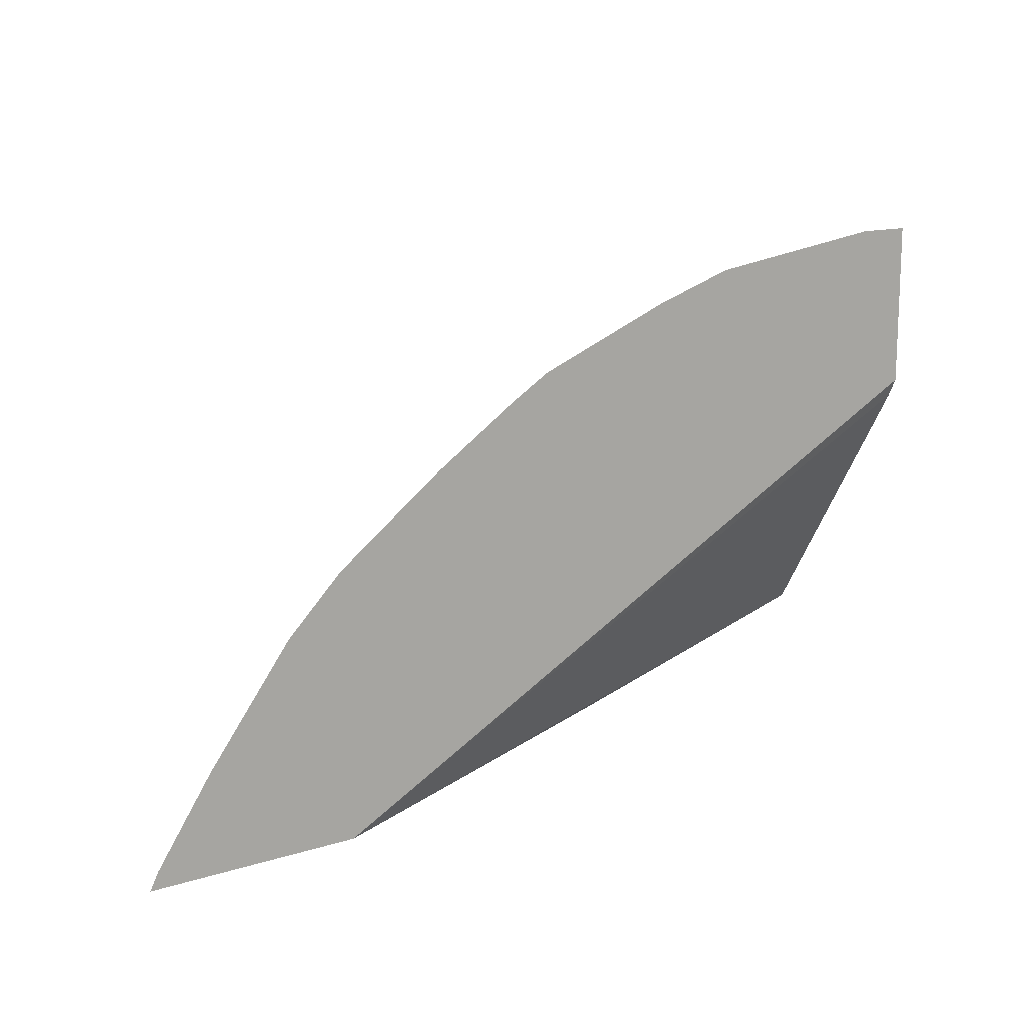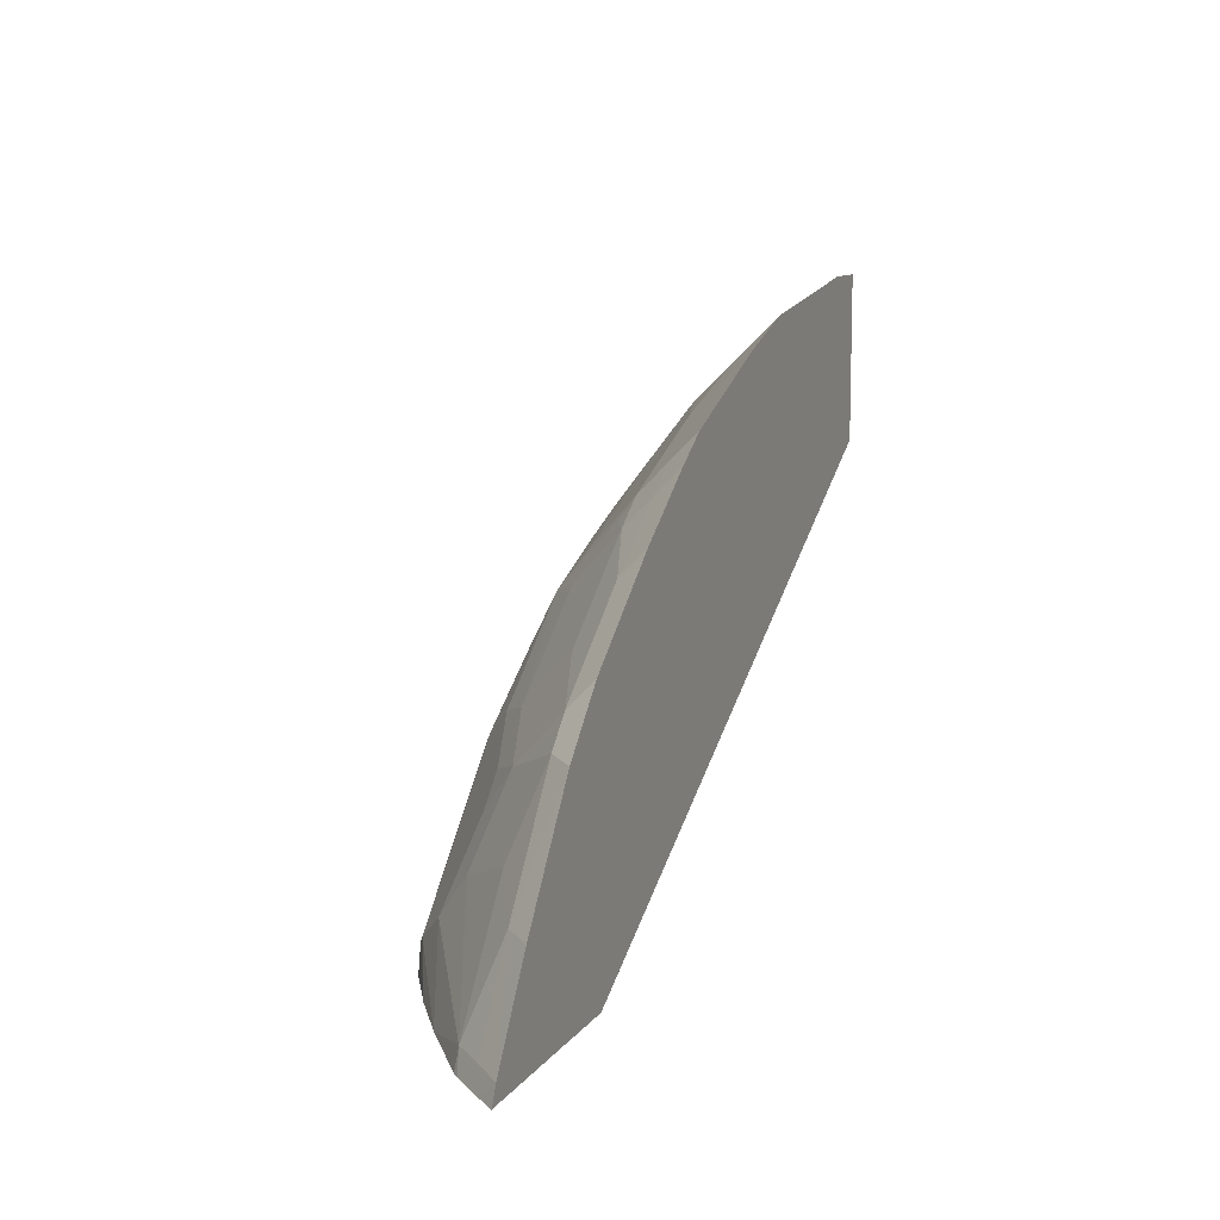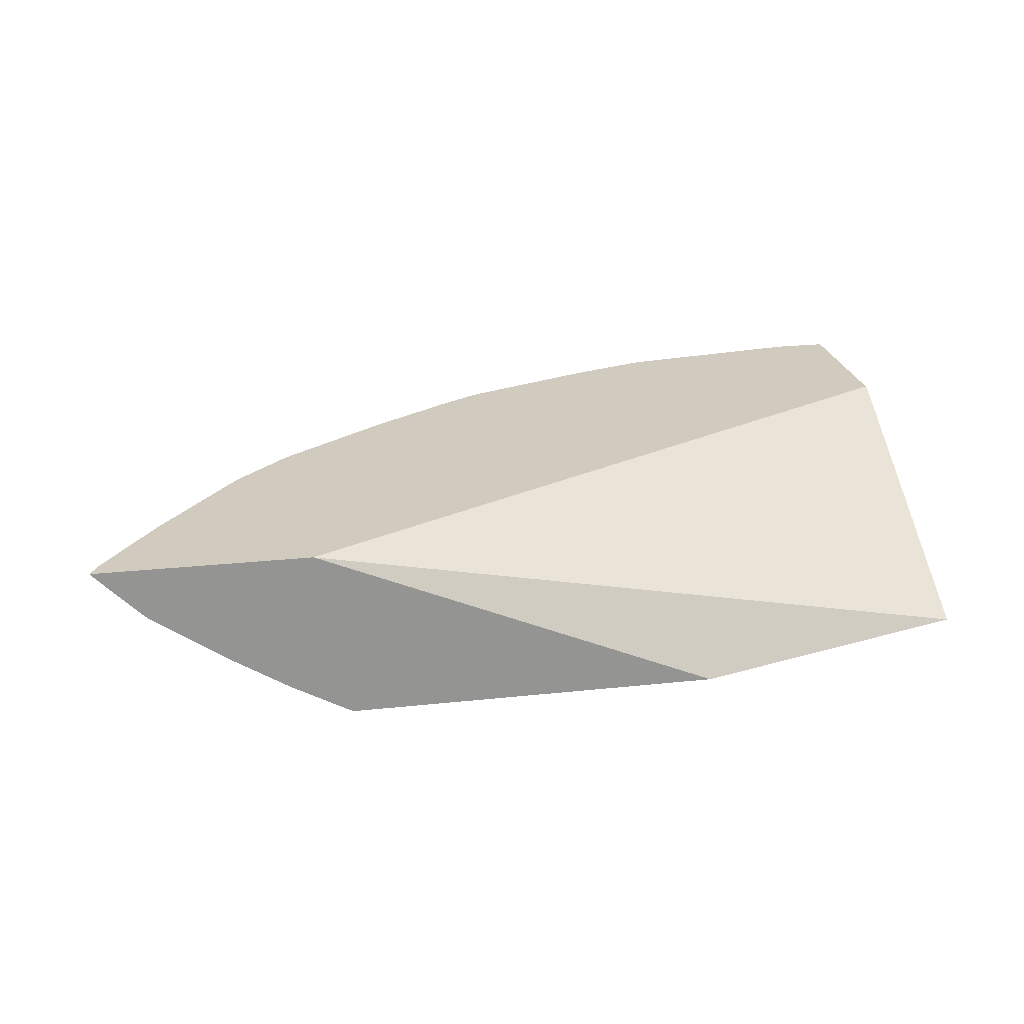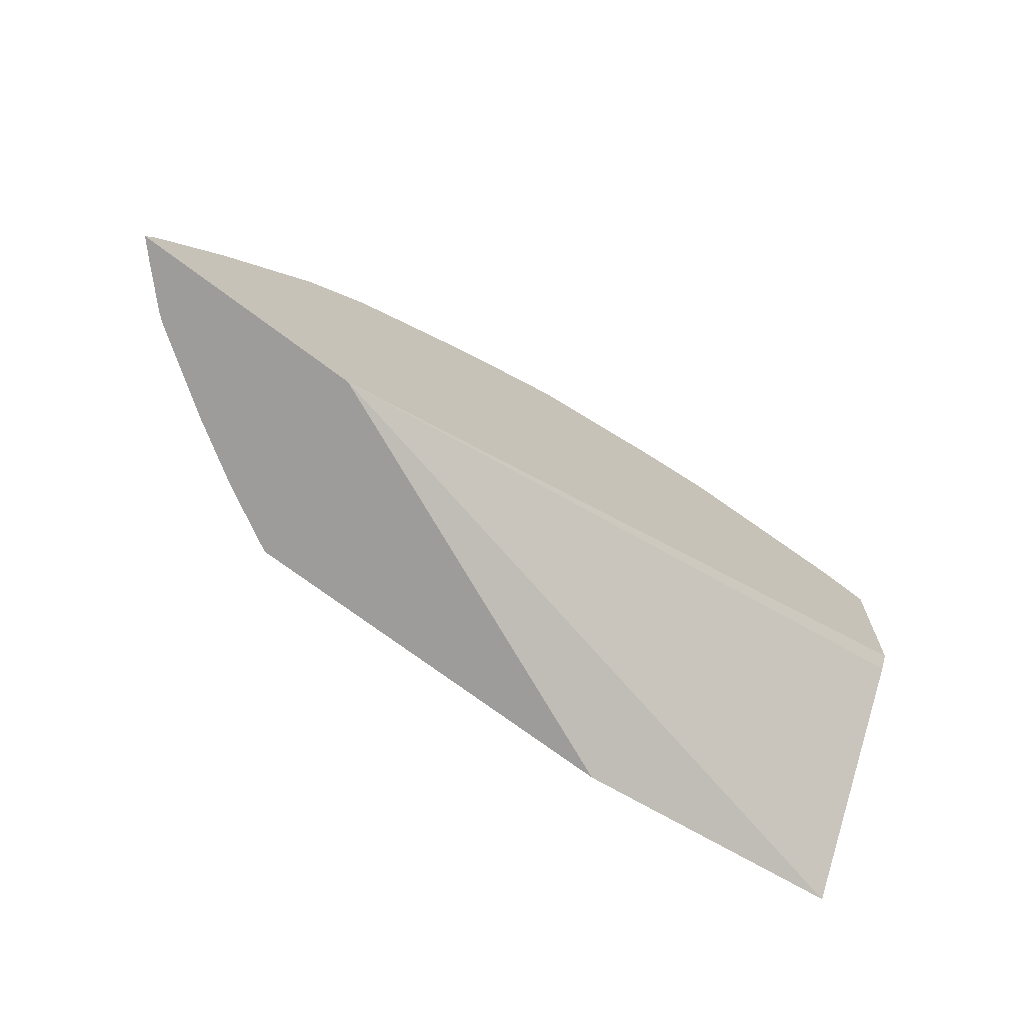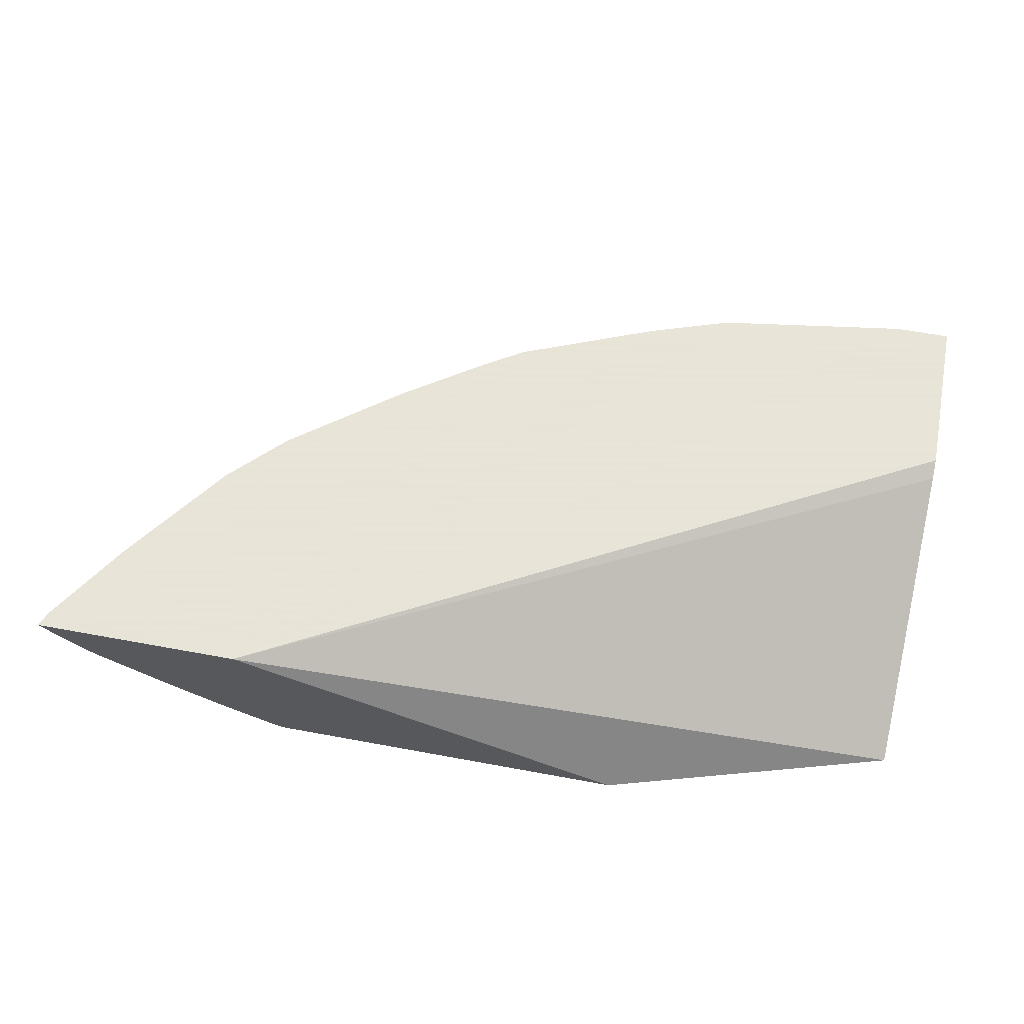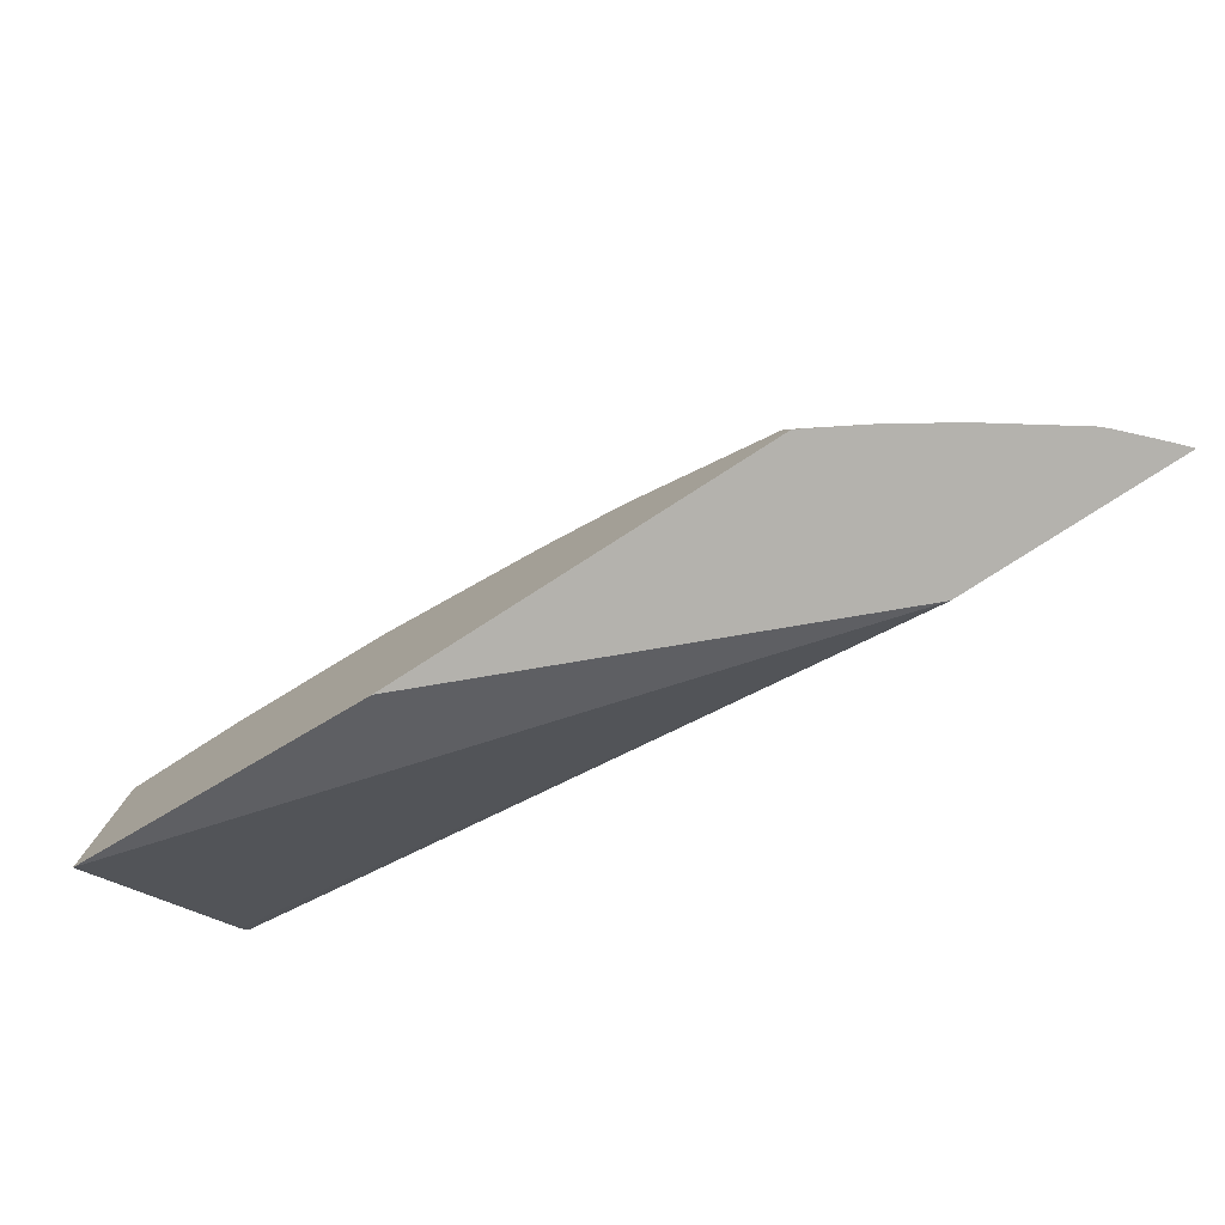
<metadata>
{"format":"obj","ext":"obj","renderer":"f3d","projection":"perspective","resolution":1024,"background":"white","views":[{"elev":14.0,"azim":145.5,"up":"+Z"},{"elev":10.3,"azim":111.0,"up":"+Z"},{"elev":23.3,"azim":169.6,"up":"+Y"},{"elev":-70.3,"azim":142.7,"up":"+Z"},{"elev":61.4,"azim":-169.3,"up":"+Y"},{"elev":-79.6,"azim":32.6,"up":"+Z"}]}
</metadata>
<code>
v 0.212 -0.3092 0.3549
v 0.0003523 -0.3092 0.4162
v 0.5004 -0.1858 0.3549
v 0.4766 -0.3092 0.3549
v 0.0003523 -0.3092 0.5952
v 0.0003523 -0.1923 0.6101
v 0.6514 -0.1858 0.3549
v 0.0003523 -0.1858 0.6231
v 0.483 -0.306 0.3549
v 0.473 -0.3092 0.3736
v 0.0003523 -0.3051 0.6035
v 0.07964 -0.3092 0.5952
v 0.6498 -0.1858 0.3582
v 0.6377 -0.2 0.3549
v 0.0003523 -0.1858 0.7425
v 0.4841 -0.3051 0.3582
v 0.5205 -0.2852 0.3549
v 0.4775 -0.3059 0.378
v 0.4576 -0.3059 0.398
v 0.3736 -0.3092 0.4731
v 0.0003523 -0.2653 0.6632
v 0.07964 -0.3051 0.6035
v 0.09507 -0.3092 0.5925
v 0.6454 -0.1858 0.3669
v 0.6068 -0.2238 0.3681
v 0.6178 -0.2199 0.3549
v 0.0003523 -0.2056 0.7229
v 0.03981 -0.1858 0.7425
v 0.5603 -0.2603 0.3549
v 0.4974 -0.286 0.398
v 0.4576 -0.286 0.4378
v 0.4377 -0.3059 0.4178
v 0.378 -0.3059 0.4775
v 0.3184 -0.3059 0.5173
v 0.3139 -0.3092 0.5129
v 0.0003523 -0.2255 0.703
v 0.03981 -0.2653 0.6632
v 0.1946 -0.3092 0.5726
v 0.1791 -0.3051 0.5836
v 0.1393 -0.2852 0.6234
v 0.6056 -0.1858 0.4266
v 0.5869 -0.2039 0.4278
v 0.6267 -0.2039 0.3681
v 0.6136 -0.2237 0.3549
v 0.5472 -0.2238 0.4477
v 0.5073 -0.2636 0.4278
v 0.05969 -0.2056 0.7229
v 0.1791 -0.1858 0.7226
v 0.4874 -0.2437 0.4875
v 0.4775 -0.2661 0.4576
v 0.4377 -0.286 0.4576
v 0.3979 -0.286 0.4974
v 0.3184 -0.286 0.5571
v 0.3085 -0.2935 0.5472
v 0.2742 -0.3092 0.5328
v 0.07964 -0.2255 0.703
v 0.199 -0.3059 0.577
v 0.1592 -0.286 0.6168
v 0.1791 -0.2661 0.6367
v 0.1791 -0.2454 0.6632
v 0.5459 -0.1858 0.5062
v 0.5272 -0.2039 0.5074
v 0.1791 -0.2056 0.703
v 0.209 -0.2139 0.6864
v 0.2386 -0.1858 0.7029
v 0.4477 -0.2238 0.5472
v 0.4278 -0.2636 0.5074
v 0.4576 -0.2661 0.4775
v 0.5073 -0.2039 0.5273
v 0.3482 -0.2636 0.567
v 0.3681 -0.2238 0.6068
v 0.3382 -0.2462 0.5969
v 0.3184 -0.2653 0.5836
v 0.2189 -0.286 0.5969
v 0.2189 -0.2653 0.6234
v 0.2388 -0.2255 0.6632
v 0.5062 -0.1858 0.546
v 0.2388 -0.2056 0.6831
v 0.3382 -0.2056 0.6433
v 0.3382 -0.1858 0.6629
v 0.4278 -0.2039 0.5869
v 0.3681 -0.2039 0.6267
v 0.3382 -0.2255 0.6234
v 0.3482 -0.2338 0.6068
v 0.4266 -0.1858 0.6057
v 0.3668 -0.1858 0.6454
f 48 56 63
f 42 61 62
f 45 62 49
f 45 49 46
f 41 61 42
f 47 56 48
f 42 62 45
f 48 63 64
f 49 68 50
f 49 66 67
f 49 67 52
f 49 52 68
f 49 62 69
f 49 69 66
f 40 60 56
f 52 67 53
f 51 68 52
f 48 64 65
f 40 59 60
f 32 51 33
f 40 57 58
f 28 47 48
f 53 67 70
f 30 49 50
f 30 50 31
f 30 46 49
f 31 50 68
f 31 68 51
f 33 52 53
f 40 58 59
f 33 53 34
f 34 53 54
f 34 54 55
f 34 55 35
f 37 40 56
f 38 55 54
f 38 54 57
f 38 57 39
f 39 57 40
f 33 51 52
f 53 70 71
f 71 84 72
f 53 72 83
f 66 70 67
f 69 77 81
f 71 82 79
f 71 79 83
f 71 83 84
f 71 81 82
f 72 84 83
f 73 83 76
f 73 76 75
f 76 83 79
f 76 79 78
f 77 85 81
f 79 82 80
f 80 82 86
f 81 85 86
f 81 86 82
f 27 56 47
f 66 71 70
f 66 81 71
f 66 69 81
f 65 79 80
f 53 83 73
f 53 73 75
f 53 75 74
f 53 74 57
f 53 57 54
f 56 60 63
f 57 74 59
f 57 59 58
f 53 71 72
f 59 74 60
f 60 75 76
f 60 76 64
f 60 64 63
f 61 77 69
f 61 69 62
f 64 76 78
f 64 78 65
f 65 78 79
f 60 74 75
f 27 36 56
f 11 22 37
f 25 46 30
f 2 27 15
f 2 15 8
f 2 8 6
f 2 6 3
f 3 6 8
f 3 8 15
f 3 15 28
f 3 28 48
f 3 48 65
f 3 65 80
f 3 80 86
f 3 86 85
f 3 85 77
f 3 77 61
f 3 61 41
f 3 41 24
f 3 24 13
f 2 36 27
f 2 21 36
f 2 11 21
f 2 5 11
f 1 2 3
f 1 3 7
f 1 7 14
f 1 14 26
f 1 26 44
f 1 44 29
f 1 29 17
f 1 17 9
f 3 13 7
f 1 9 4
f 1 10 20
f 1 20 35
f 1 35 55
f 1 55 38
f 25 30 29
f 1 23 12
f 1 12 5
f 1 5 2
f 1 4 10
f 4 9 10
f 1 38 23
f 5 22 11
f 20 33 34
f 20 34 35
f 20 32 33
f 21 37 56
f 21 56 36
f 22 23 38
f 22 38 39
f 22 39 40
f 22 40 37
f 24 42 43
f 24 43 25
f 25 29 44
f 25 44 26
f 25 43 42
f 25 42 45
f 25 45 46
f 5 12 22
f 19 30 31
f 19 32 20
f 24 41 42
f 19 31 51
f 7 13 14
f 19 51 32
f 9 16 10
f 9 17 16
f 10 16 17
f 10 18 19
f 10 19 20
f 11 37 21
f 10 17 18
f 13 24 14
f 14 24 25
f 14 25 26
f 18 29 30
f 15 27 47
f 15 47 28
f 17 29 18
f 12 23 22
f 18 30 19

</code>
